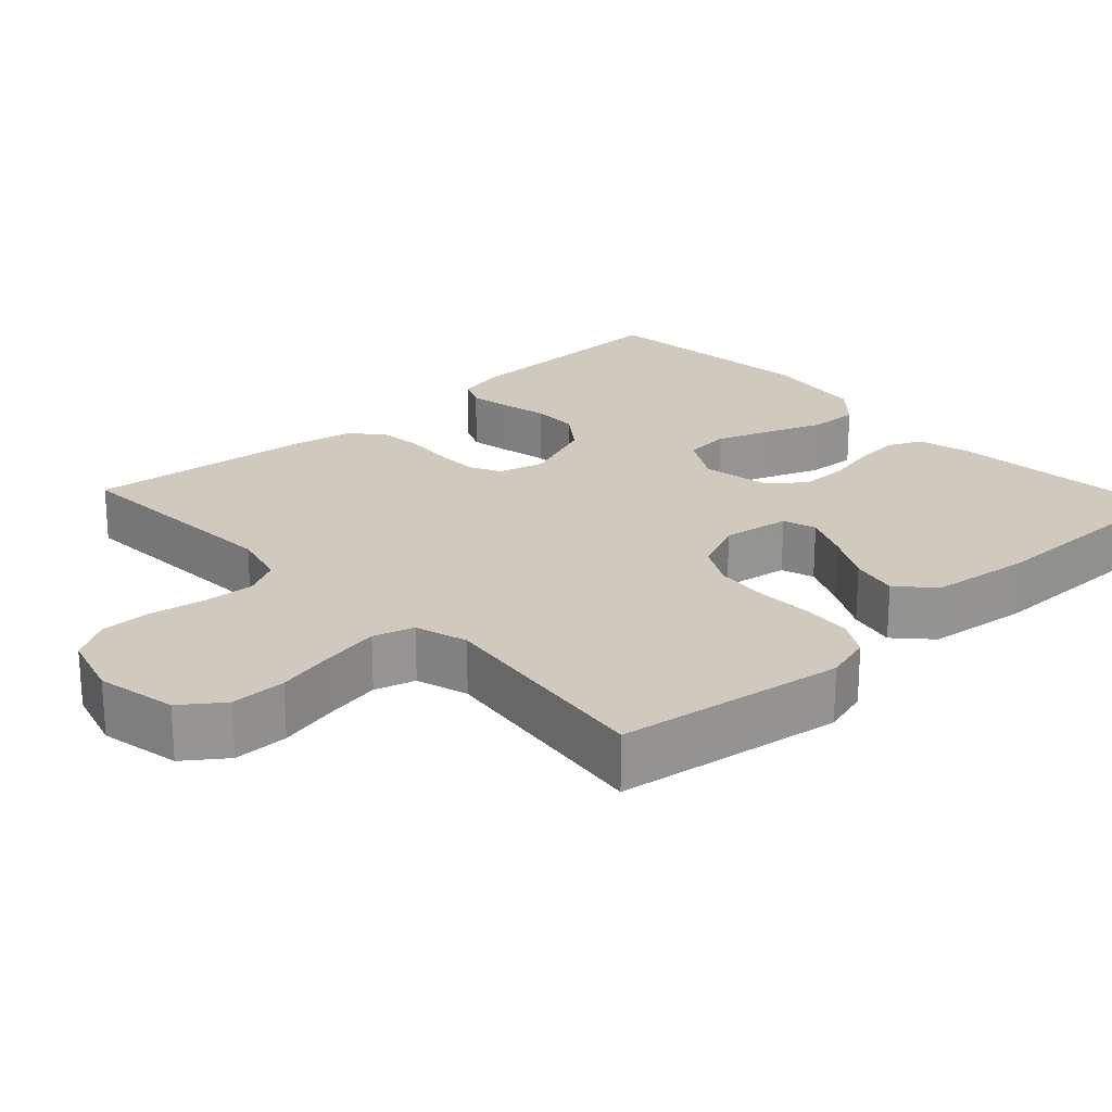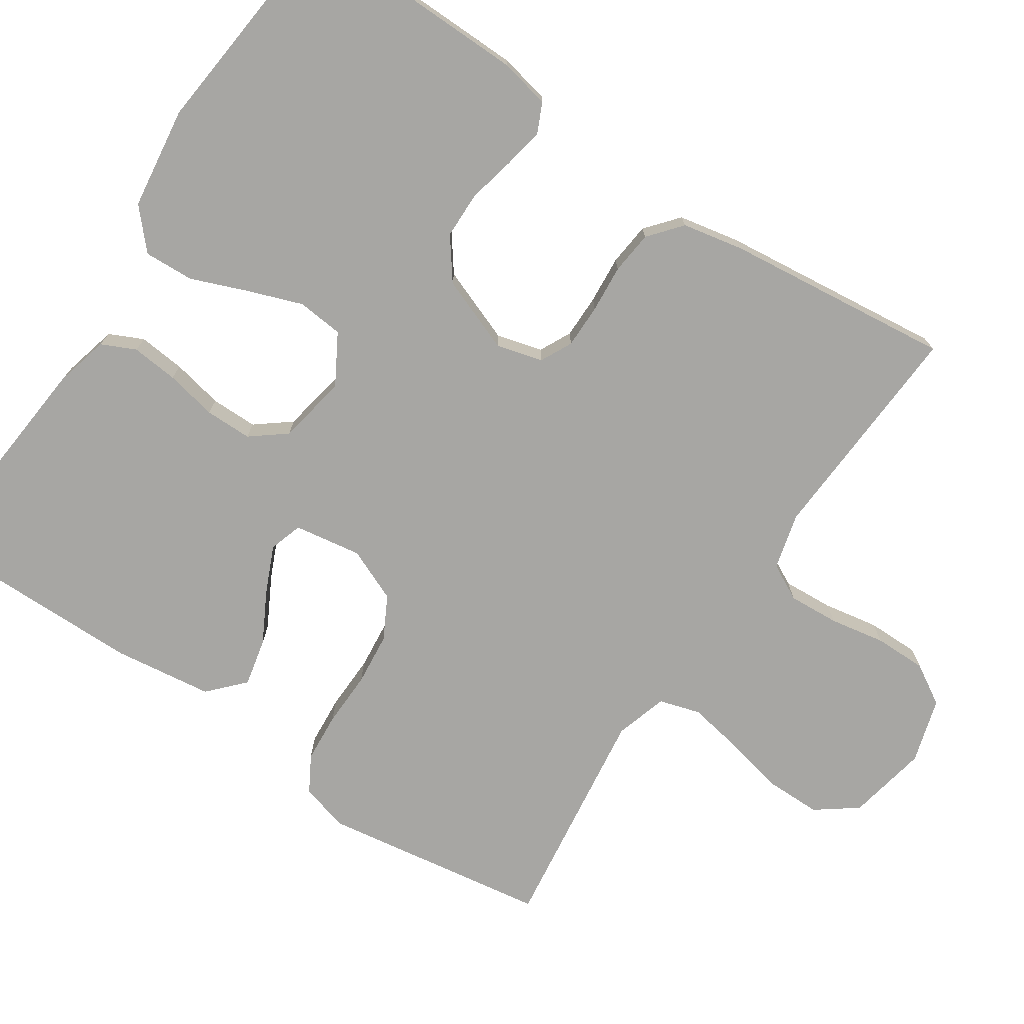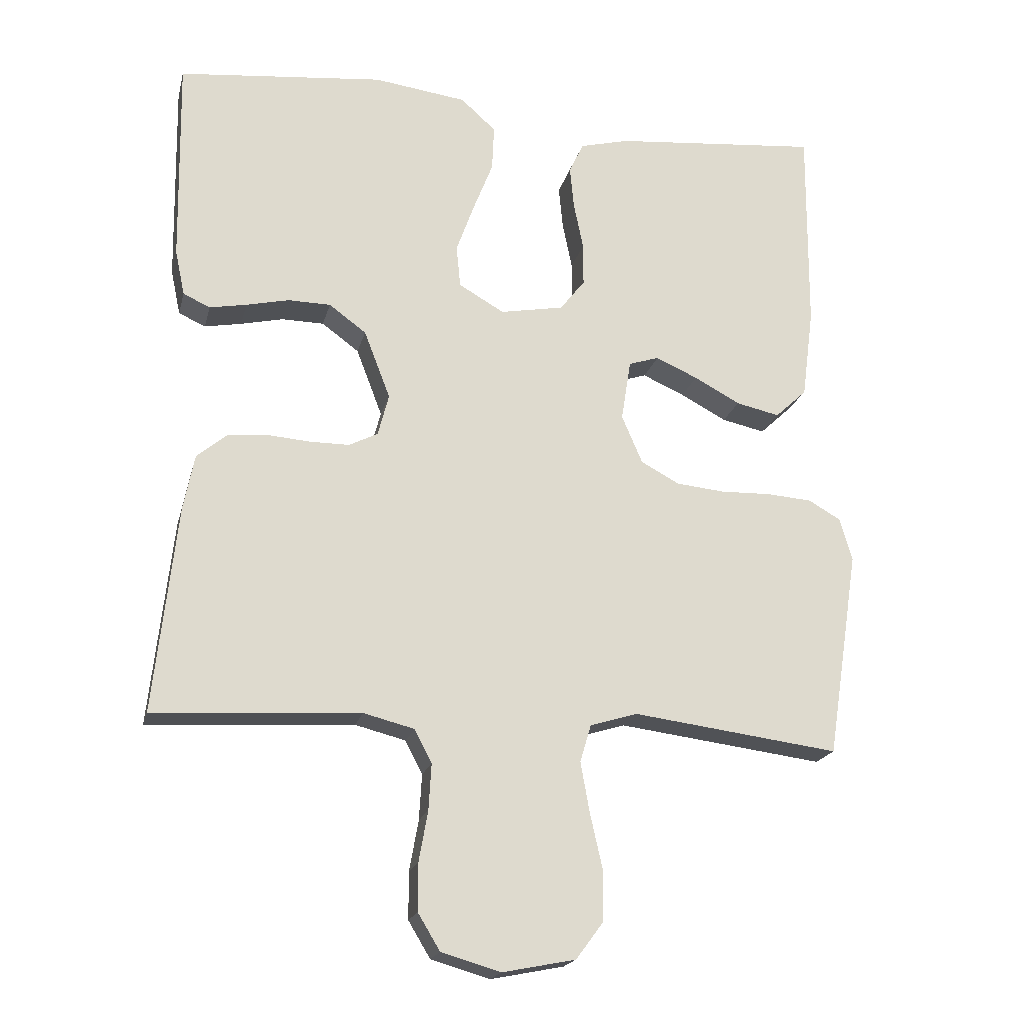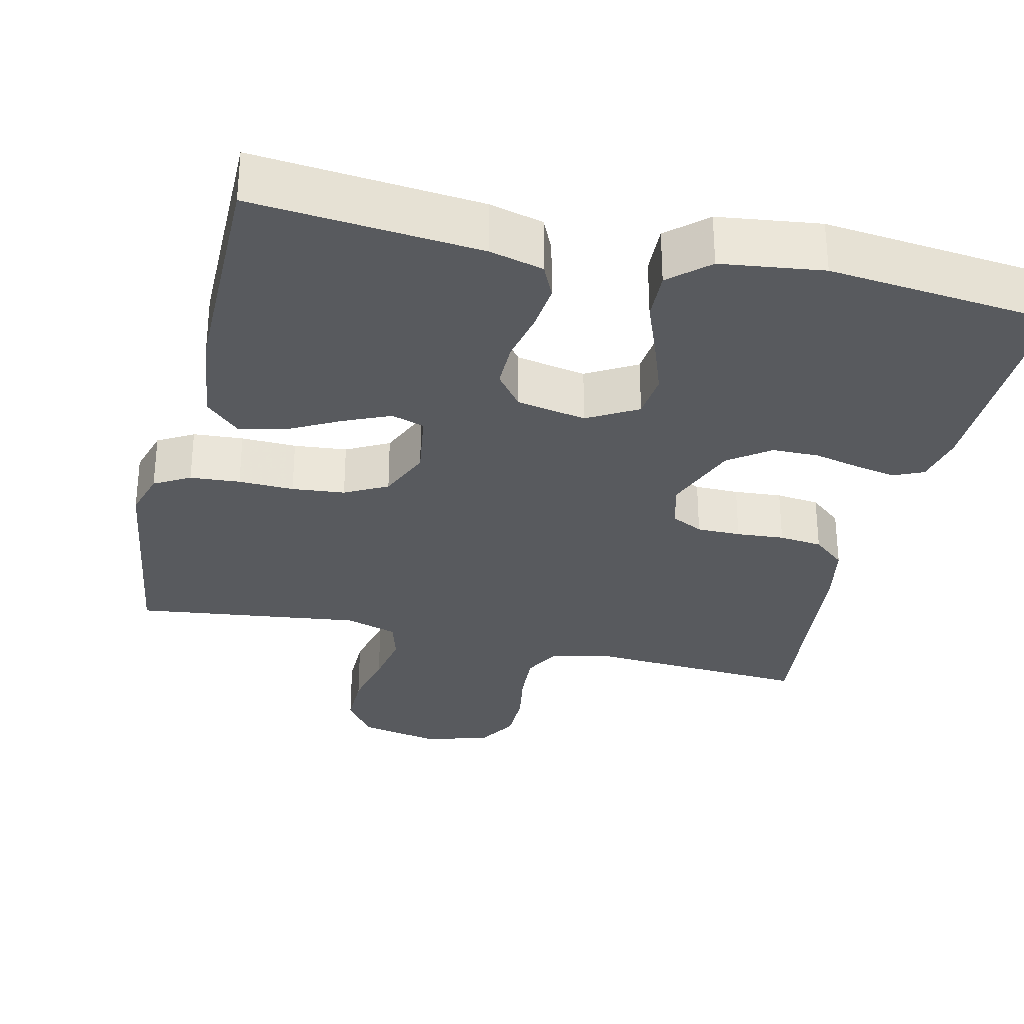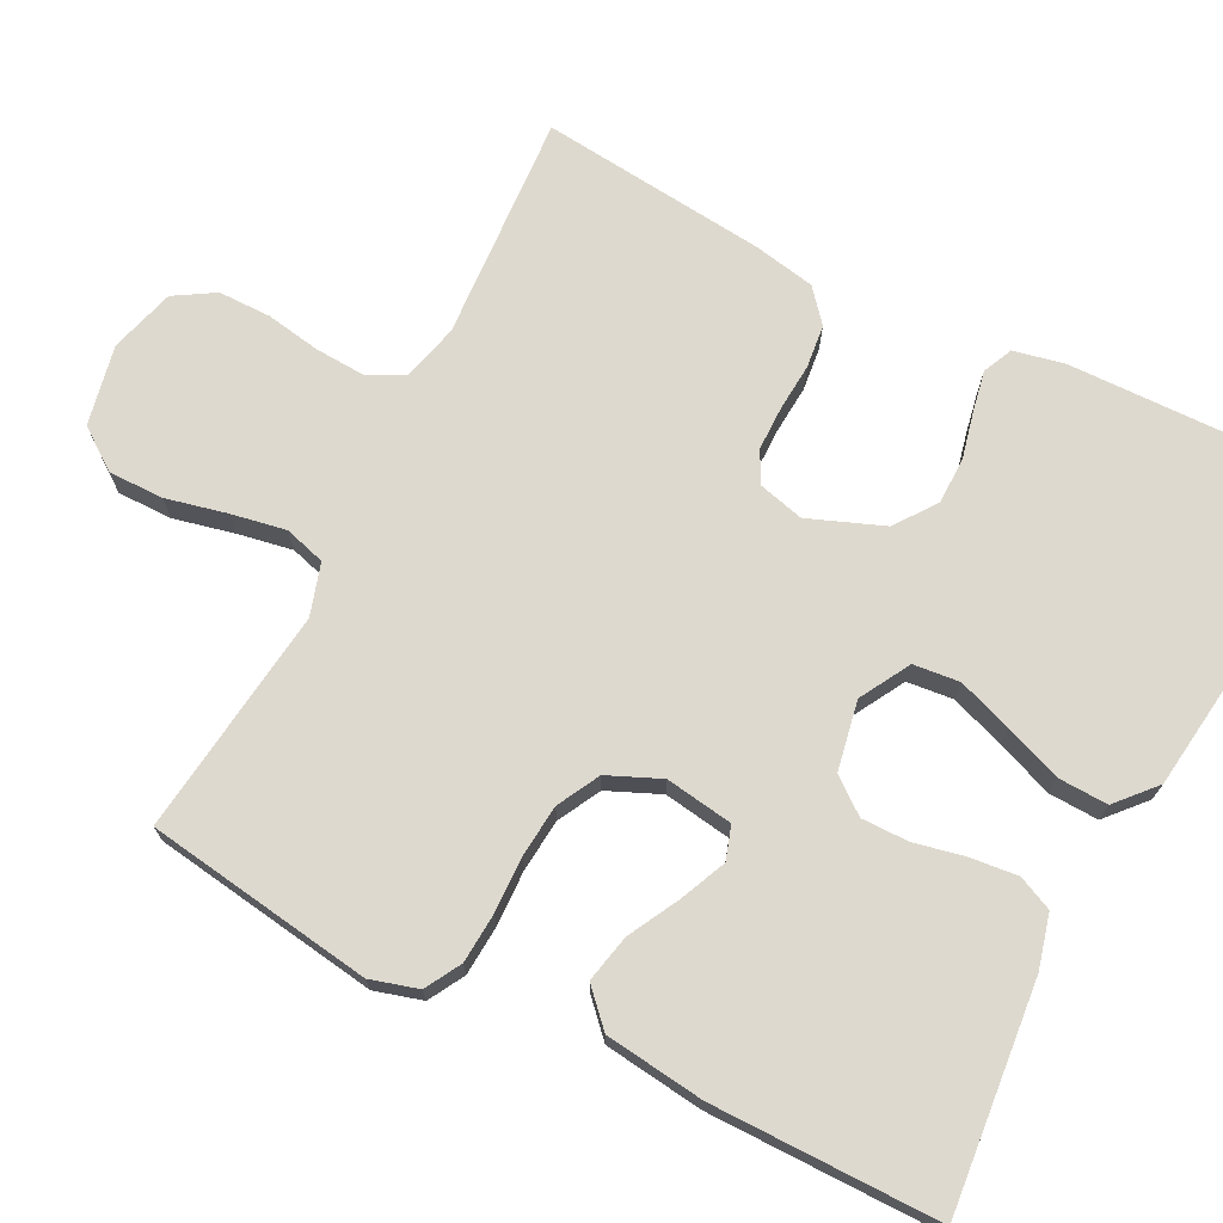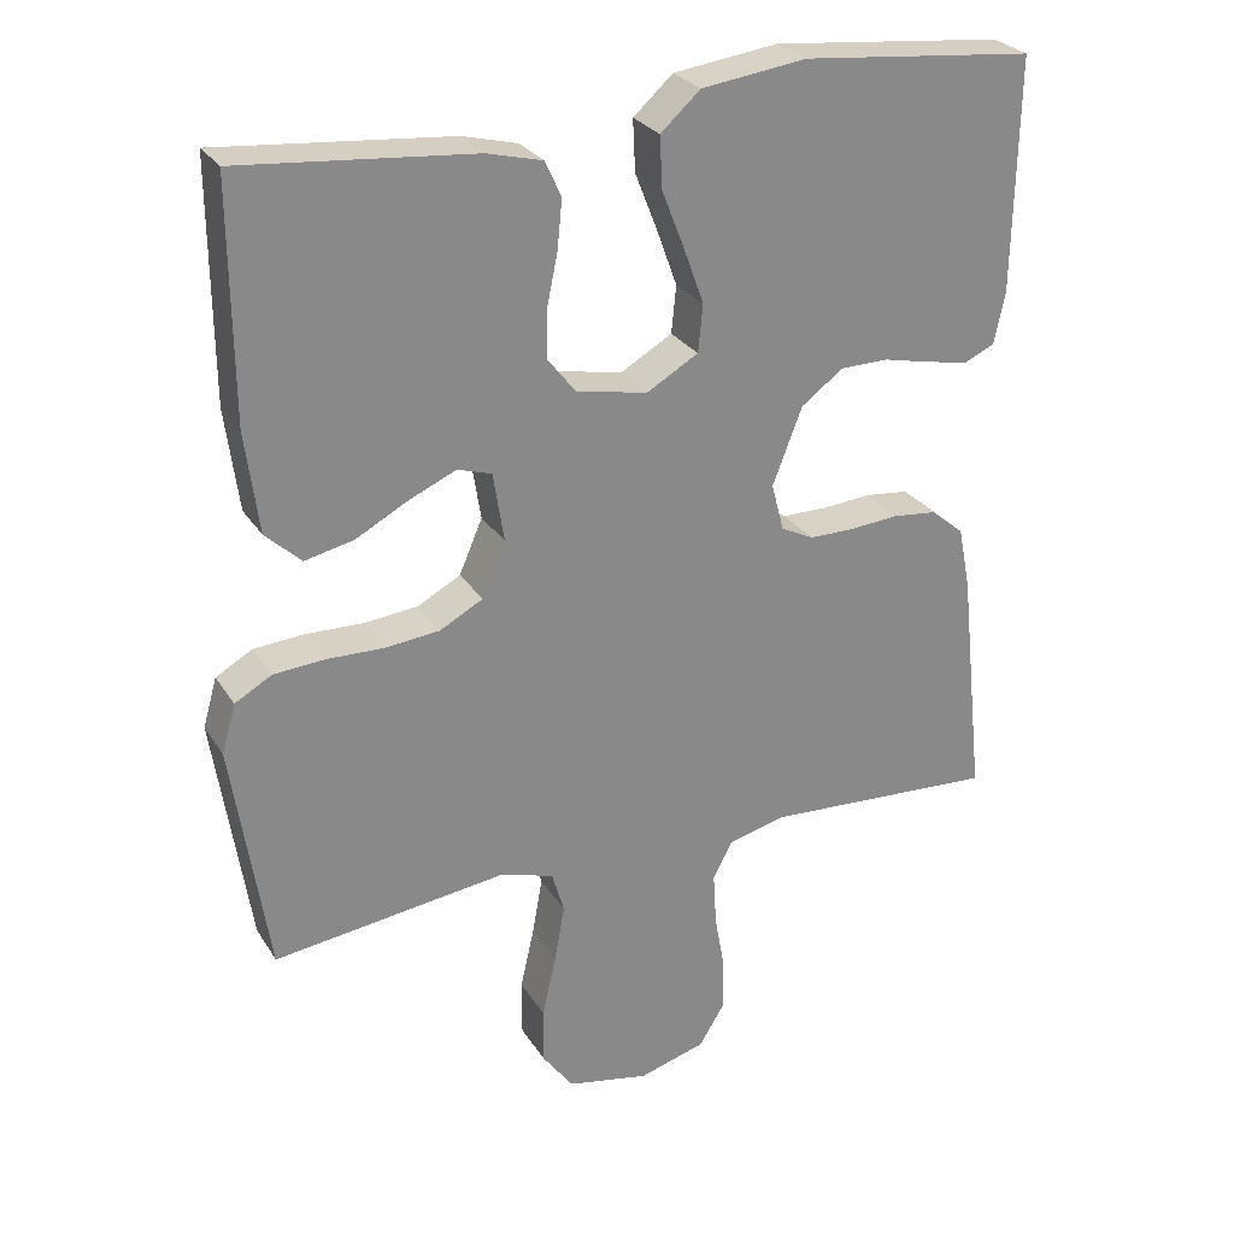
<metadata>
{"format":"obj","ext":"obj","renderer":"f3d","projection":"perspective","resolution":1024,"background":"white","views":[{"elev":22.8,"azim":-132.9,"up":"+Y"},{"elev":-74.1,"azim":56.3,"up":"+Y"},{"elev":-19.5,"azim":166.8,"up":"+Z"},{"elev":-31.0,"azim":-13.4,"up":"+Y"},{"elev":71.6,"azim":-63.3,"up":"+Y"},{"elev":27.3,"azim":-25.6,"up":"+Z"}]}
</metadata>
<code>
v 0.5 0.07 0.5
v 0.495 0.07 0.2
v 0.481 0.07 0.134
v 0.442 0.07 0.116
v 0.388 0.07 0.126
v 0.326 0.07 0.14
v 0.264 0.07 0.139
v 0.21 0.07 0.099
v 0.172 0.07 0
v 0.188 0.07 -0.061
v 0.23 0.07 -0.082
v 0.288 0.07 -0.082
v 0.351 0.07 -0.077
v 0.408 0.07 -0.083
v 0.451 0.07 -0.119
v 0.467 0.07 -0.2
v 0.5 0.07 -0.5
v 0.2 0.07 -0.483
v 0.126 0.07 -0.502
v 0.101 0.07 -0.55
v 0.105 0.07 -0.617
v 0.118 0.07 -0.69
v 0.118 0.07 -0.759
v 0.086 0.07 -0.812
v 0 0.07 -0.837
v -0.106 0.07 -0.816
v -0.146 0.07 -0.762
v -0.146 0.07 -0.689
v -0.128 0.07 -0.609
v -0.115 0.07 -0.536
v -0.131 0.07 -0.482
v -0.2 0.07 -0.461
v -0.5 0.07 -0.5
v -0.546 0.07 -0.2
v -0.528 0.07 -0.137
v -0.481 0.07 -0.11
v -0.415 0.07 -0.105
v -0.342 0.07 -0.107
v -0.272 0.07 -0.1
v -0.216 0.07 -0.07
v -0.186 0.07 0
v -0.2 0.07 0.089
v -0.244 0.07 0.103
v -0.305 0.07 0.076
v -0.372 0.07 0.04
v -0.435 0.07 0.026
v -0.481 0.07 0.069
v -0.498 0.07 0.2
v -0.5 0.07 0.5
v -0.2 0.07 0.473
v -0.129 0.07 0.455
v -0.108 0.07 0.41
v -0.114 0.07 0.348
v -0.128 0.07 0.28
v -0.128 0.07 0.218
v -0.092 0.07 0.172
v 0 0.07 0.155
v 0.066 0.07 0.193
v 0.072 0.07 0.254
v 0.046 0.07 0.326
v 0.017 0.07 0.4
v 0.014 0.07 0.466
v 0.065 0.07 0.512
v 0.2 0.07 0.53
v 0.5 0 0.5
v 0.495 0 0.2
v 0.481 0 0.134
v 0.442 0 0.116
v 0.388 0 0.126
v 0.326 0 0.14
v 0.264 0 0.139
v 0.21 0 0.099
v 0.172 0 0
v 0.188 0 -0.061
v 0.23 0 -0.082
v 0.288 0 -0.082
v 0.351 0 -0.077
v 0.408 0 -0.083
v 0.451 0 -0.119
v 0.467 0 -0.2
v 0.5 0 -0.5
v 0.2 0 -0.483
v 0.126 0 -0.502
v 0.101 0 -0.55
v 0.105 0 -0.617
v 0.118 0 -0.69
v 0.118 0 -0.759
v 0.086 0 -0.812
v 0 0 -0.837
v -0.106 0 -0.816
v -0.146 0 -0.762
v -0.146 0 -0.689
v -0.128 0 -0.609
v -0.115 0 -0.536
v -0.131 0 -0.482
v -0.2 0 -0.461
v -0.5 0 -0.5
v -0.546 0 -0.2
v -0.528 0 -0.137
v -0.481 0 -0.11
v -0.415 0 -0.105
v -0.342 0 -0.107
v -0.272 0 -0.1
v -0.216 0 -0.07
v -0.186 0 0
v -0.2 0 0.089
v -0.244 0 0.103
v -0.305 0 0.076
v -0.372 0 0.04
v -0.435 0 0.026
v -0.481 0 0.069
v -0.498 0 0.2
v -0.5 0 0.5
v -0.2 0 0.473
v -0.129 0 0.455
v -0.108 0 0.41
v -0.114 0 0.348
v -0.128 0 0.28
v -0.128 0 0.218
v -0.092 0 0.172
v 0 0 0.155
v 0.066 0 0.193
v 0.072 0 0.254
v 0.046 0 0.326
v 0.017 0 0.4
v 0.014 0 0.466
v 0.065 0 0.512
v 0.2 0 0.53
f 60 61 62 63
f 59 60 63 64
f 58 59 64 1
f 51 52 53 54
f 51 54 55
f 50 51 55
f 49 50 55
f 48 49 55 56
f 44 45 46 47
f 43 44 47 48
f 42 43 48 56
f 35 36 37 38
f 35 38 39
f 32 33 34 35
f 31 32 35 39
f 26 27 28 29
f 26 29 30
f 25 26 30
f 24 25 30 31
f 21 22 23 24
f 20 21 24 31
f 15 16 17 18
f 15 18 19
f 12 13 14 15
f 11 12 15 19
f 10 11 19 20
f 3 4 5 6
f 1 2 3 6
f 58 1 6 7
f 57 58 7 8
f 41 42 56 57
f 40 41 57 8
f 39 40 8 9
f 20 31 39
f 9 10 20 39
f 127 126 125 124
f 128 127 124 123
f 65 128 123 122
f 118 117 116 115
f 119 118 115
f 119 115 114
f 119 114 113
f 120 119 113 112
f 111 110 109 108
f 112 111 108 107
f 120 112 107 106
f 102 101 100 99
f 103 102 99
f 99 98 97 96
f 103 99 96 95
f 93 92 91 90
f 94 93 90
f 94 90 89
f 95 94 89 88
f 88 87 86 85
f 95 88 85 84
f 82 81 80 79
f 83 82 79
f 79 78 77 76
f 83 79 76 75
f 84 83 75 74
f 70 69 68 67
f 70 67 66 65
f 71 70 65 122
f 72 71 122 121
f 121 120 106 105
f 72 121 105 104
f 73 72 104 103
f 103 95 84
f 103 84 74 73
f 1 65 66 2
f 2 66 67 3
f 3 67 68 4
f 4 68 69 5
f 5 69 70 6
f 6 70 71 7
f 7 71 72 8
f 8 72 73 9
f 9 73 74 10
f 10 74 75 11
f 11 75 76 12
f 12 76 77 13
f 13 77 78 14
f 14 78 79 15
f 15 79 80 16
f 16 80 81 17
f 17 81 82 18
f 18 82 83 19
f 19 83 84 20
f 20 84 85 21
f 21 85 86 22
f 22 86 87 23
f 23 87 88 24
f 24 88 89 25
f 25 89 90 26
f 26 90 91 27
f 27 91 92 28
f 28 92 93 29
f 29 93 94 30
f 30 94 95 31
f 31 95 96 32
f 32 96 97 33
f 33 97 98 34
f 34 98 99 35
f 35 99 100 36
f 36 100 101 37
f 37 101 102 38
f 38 102 103 39
f 39 103 104 40
f 40 104 105 41
f 41 105 106 42
f 42 106 107 43
f 43 107 108 44
f 44 108 109 45
f 45 109 110 46
f 46 110 111 47
f 47 111 112 48
f 48 112 113 49
f 49 113 114 50
f 50 114 115 51
f 51 115 116 52
f 52 116 117 53
f 53 117 118 54
f 54 118 119 55
f 55 119 120 56
f 56 120 121 57
f 57 121 122 58
f 58 122 123 59
f 59 123 124 60
f 60 124 125 61
f 61 125 126 62
f 62 126 127 63
f 63 127 128 64
f 64 128 65 1

</code>
